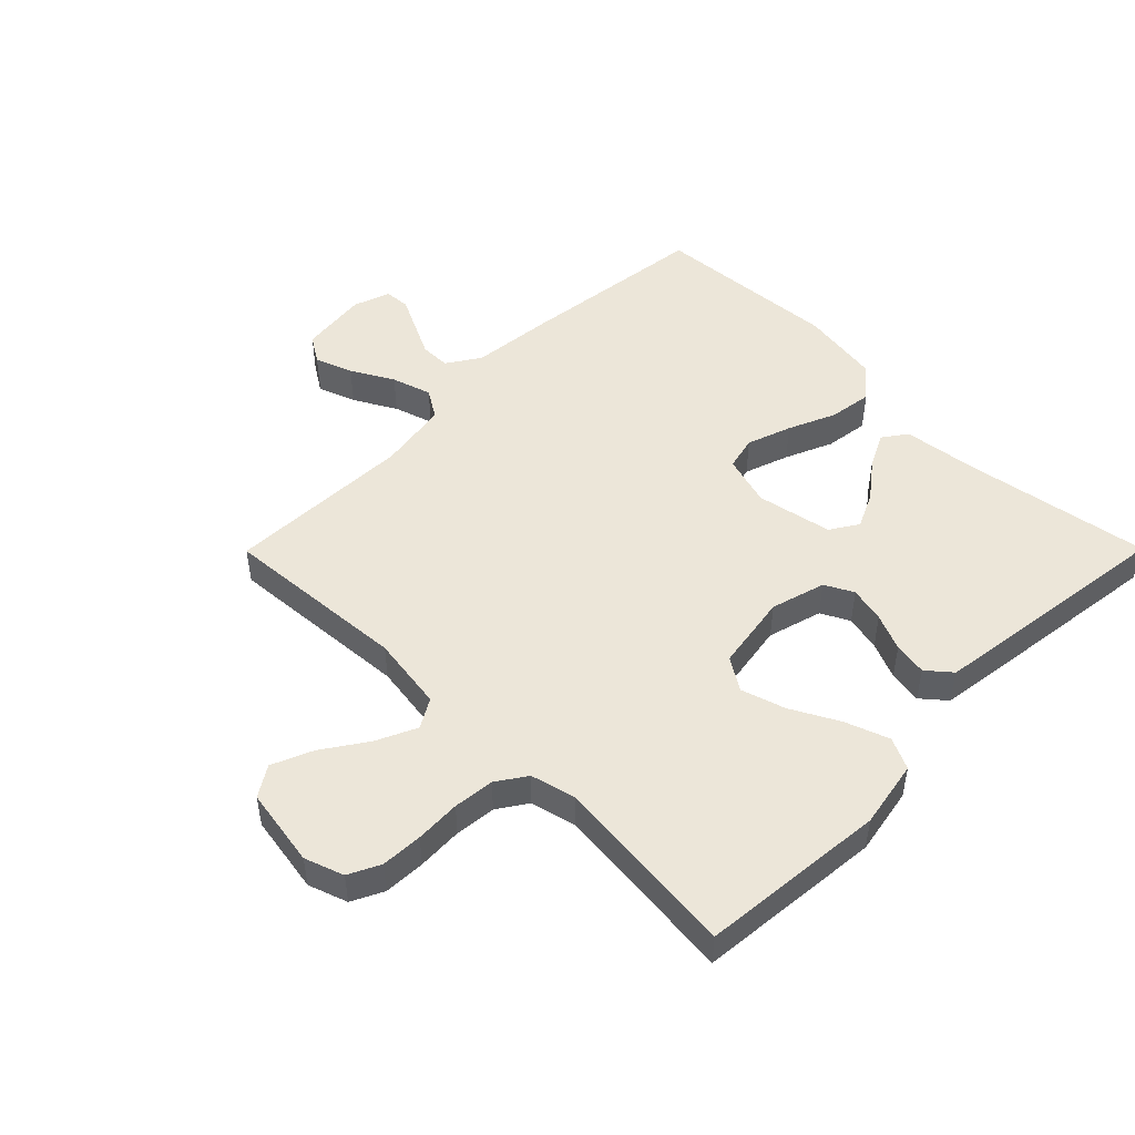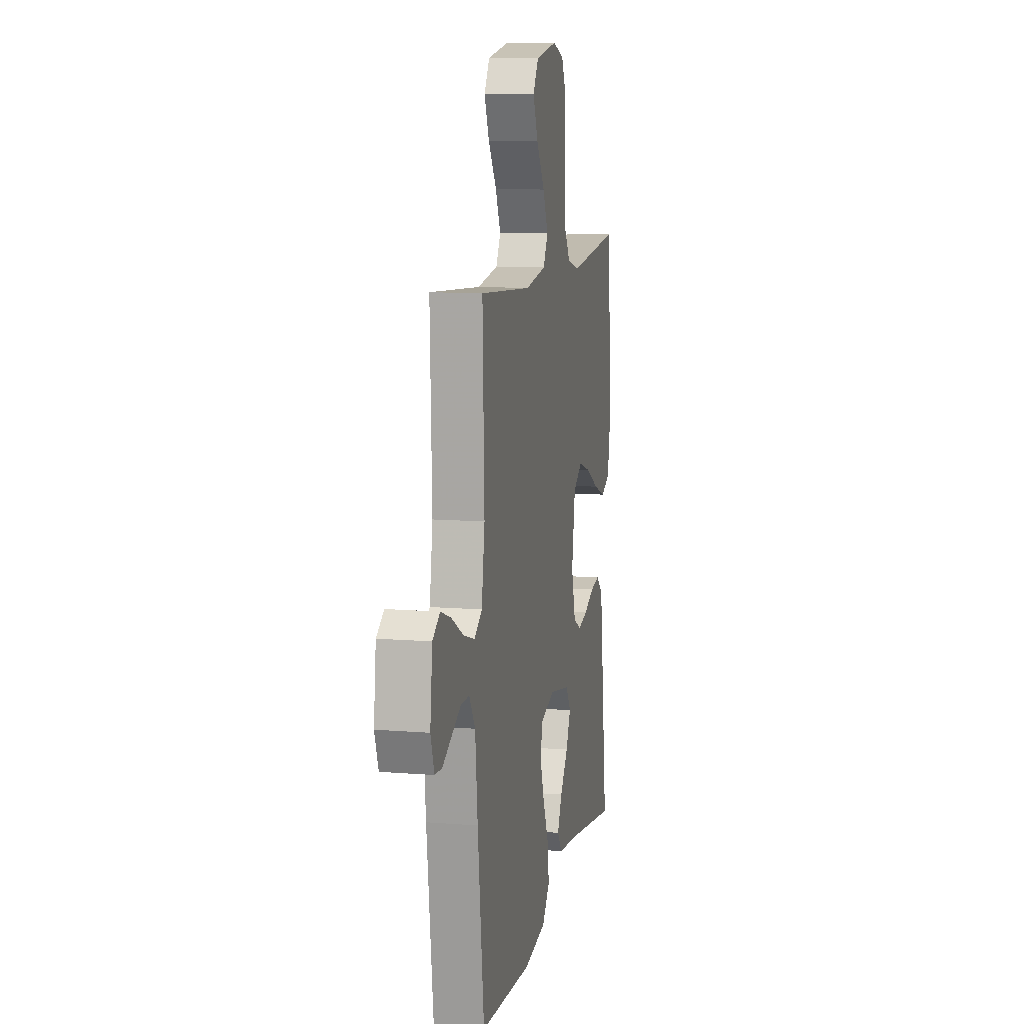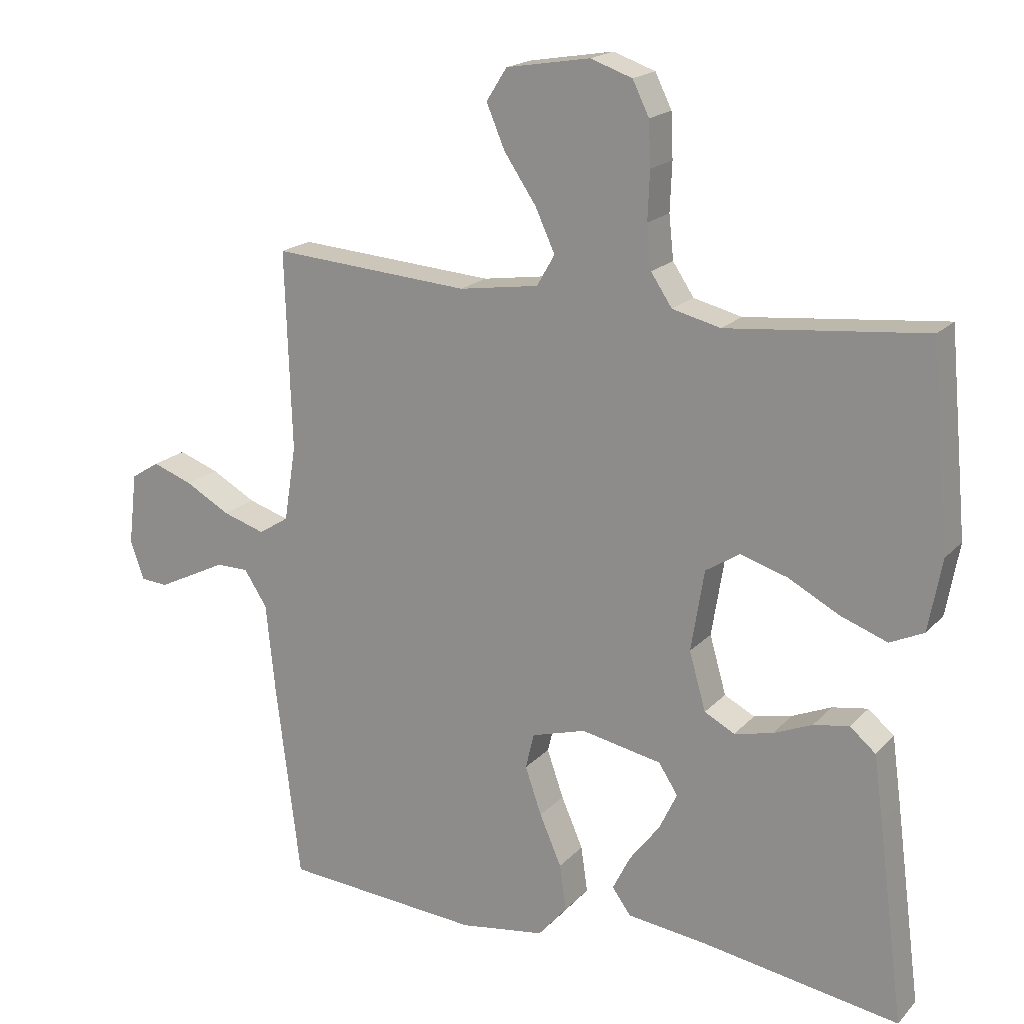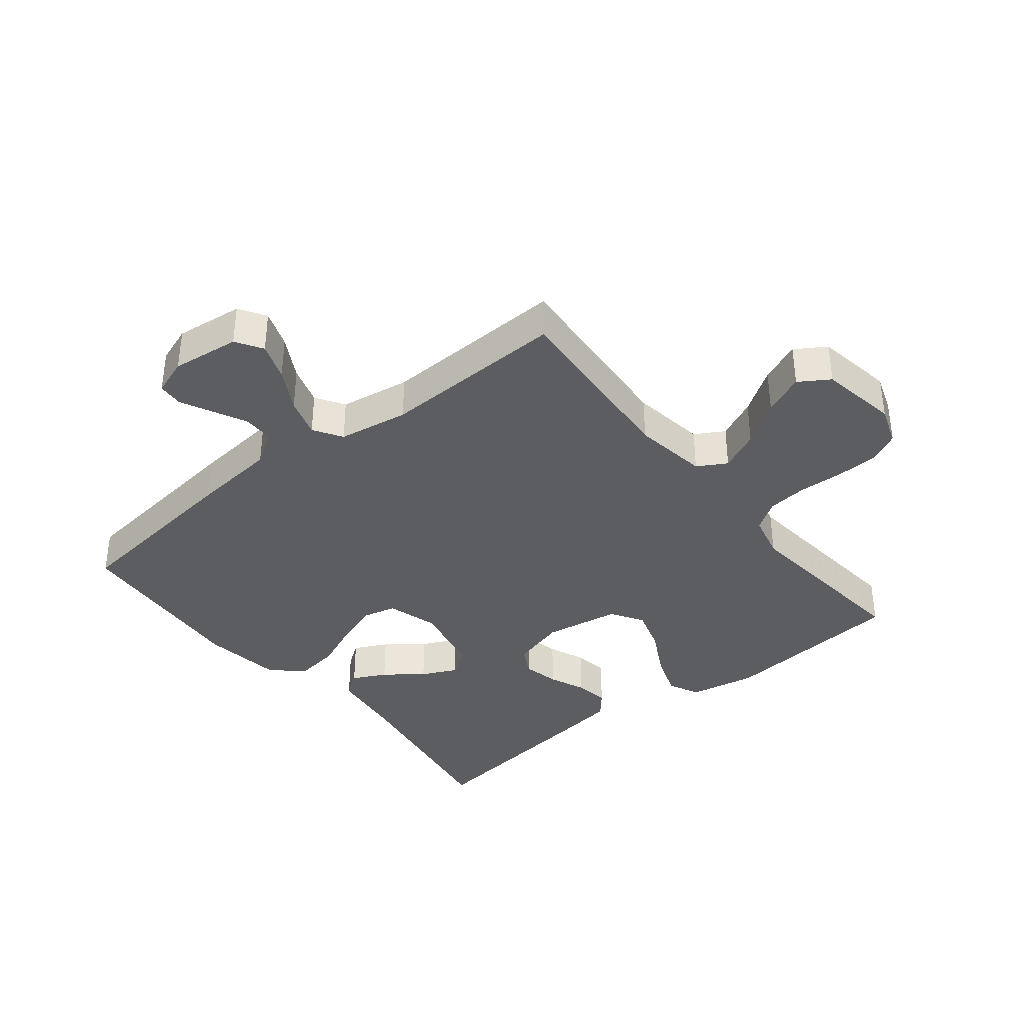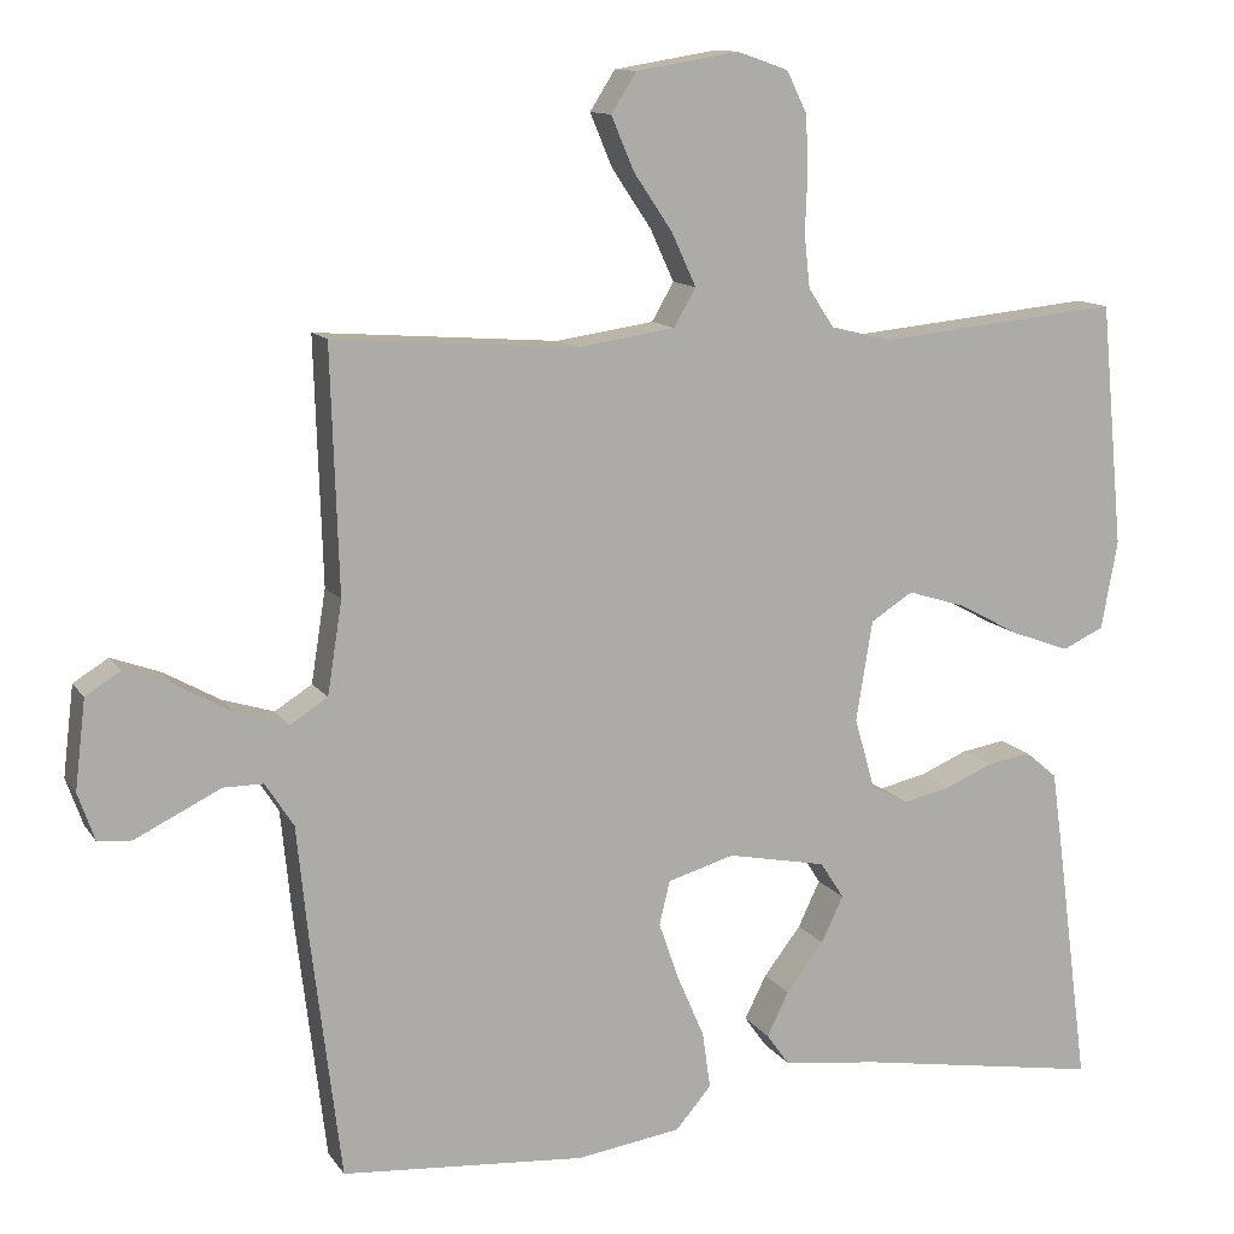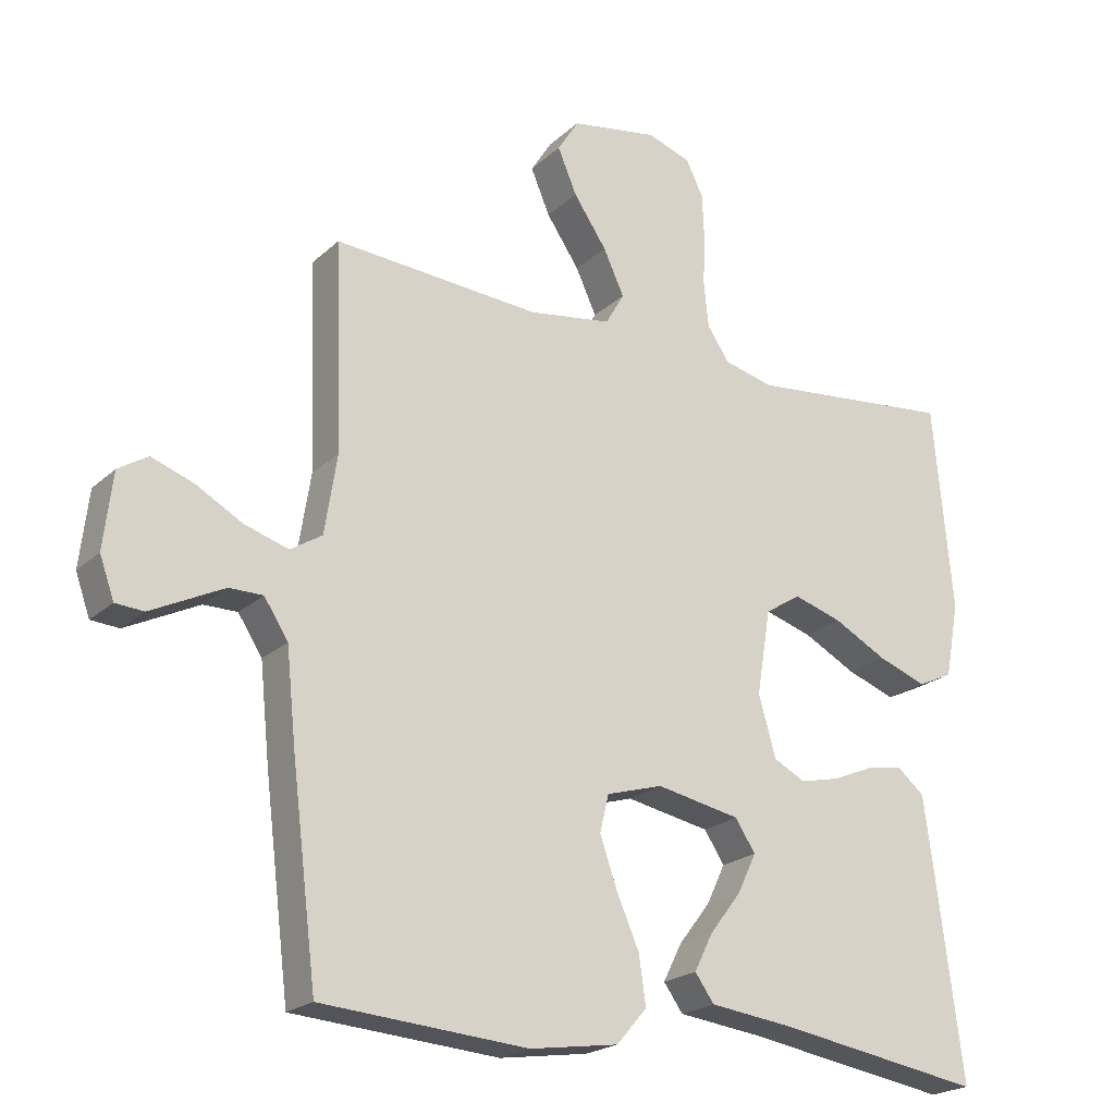
<metadata>
{"format":"obj","ext":"obj","renderer":"f3d","projection":"perspective","resolution":1024,"background":"white","views":[{"elev":49.4,"azim":44.8,"up":"+Y"},{"elev":10.7,"azim":-78.5,"up":"+Z"},{"elev":18.6,"azim":28.6,"up":"+Z"},{"elev":-37.2,"azim":-51.3,"up":"+Y"},{"elev":11.8,"azim":-20.9,"up":"+Z"},{"elev":-21.3,"azim":-32.9,"up":"+Z"}]}
</metadata>
<code>
v -0.5 0.07 -0.5
v -0.537 0.07 -0.2
v -0.551 0.07 -0.064
v -0.586 0.07 -0.01
v -0.635 0.07 -0.01
v -0.69 0.07 -0.037
v -0.741 0.07 -0.062
v -0.782 0.07 -0.059
v -0.803 0.07 0
v -0.79 0.07 0.11
v -0.747 0.07 0.137
v -0.686 0.07 0.115
v -0.618 0.07 0.077
v -0.554 0.07 0.057
v -0.508 0.07 0.086
v -0.49 0.07 0.2
v -0.5 0.07 0.5
v -0.2 0.07 0.478
v -0.079 0.07 0.496
v -0.052 0.07 0.543
v -0.082 0.07 0.608
v -0.13 0.07 0.679
v -0.158 0.07 0.745
v -0.127 0.07 0.794
v 0 0.07 0.815
v 0.063 0.07 0.793
v 0.088 0.07 0.742
v 0.091 0.07 0.675
v 0.088 0.07 0.602
v 0.095 0.07 0.536
v 0.127 0.07 0.488
v 0.2 0.07 0.47
v 0.5 0.07 0.5
v 0.528 0.07 0.2
v 0.508 0.07 0.091
v 0.457 0.07 0.067
v 0.386 0.07 0.093
v 0.309 0.07 0.134
v 0.238 0.07 0.156
v 0.186 0.07 0.123
v 0.166 0.07 0
v 0.191 0.07 -0.088
v 0.237 0.07 -0.112
v 0.295 0.07 -0.099
v 0.354 0.07 -0.074
v 0.408 0.07 -0.065
v 0.447 0.07 -0.098
v 0.461 0.07 -0.2
v 0.5 0.07 -0.5
v 0.2 0.07 -0.451
v 0.079 0.07 -0.436
v 0.051 0.07 -0.397
v 0.078 0.07 -0.343
v 0.124 0.07 -0.283
v 0.151 0.07 -0.226
v 0.122 0.07 -0.181
v 0 0.07 -0.157
v -0.082 0.07 -0.181
v -0.095 0.07 -0.235
v -0.07 0.07 -0.307
v -0.037 0.07 -0.383
v -0.027 0.07 -0.453
v -0.071 0.07 -0.504
v -0.2 0.07 -0.523
v -0.5 0 -0.5
v -0.537 0 -0.2
v -0.551 0 -0.064
v -0.586 0 -0.01
v -0.635 0 -0.01
v -0.69 0 -0.037
v -0.741 0 -0.062
v -0.782 0 -0.059
v -0.803 0 0
v -0.79 0 0.11
v -0.747 0 0.137
v -0.686 0 0.115
v -0.618 0 0.077
v -0.554 0 0.057
v -0.508 0 0.086
v -0.49 0 0.2
v -0.5 0 0.5
v -0.2 0 0.478
v -0.079 0 0.496
v -0.052 0 0.543
v -0.082 0 0.608
v -0.13 0 0.679
v -0.158 0 0.745
v -0.127 0 0.794
v 0 0 0.815
v 0.063 0 0.793
v 0.088 0 0.742
v 0.091 0 0.675
v 0.088 0 0.602
v 0.095 0 0.536
v 0.127 0 0.488
v 0.2 0 0.47
v 0.5 0 0.5
v 0.528 0 0.2
v 0.508 0 0.091
v 0.457 0 0.067
v 0.386 0 0.093
v 0.309 0 0.134
v 0.238 0 0.156
v 0.186 0 0.123
v 0.166 0 0
v 0.191 0 -0.088
v 0.237 0 -0.112
v 0.295 0 -0.099
v 0.354 0 -0.074
v 0.408 0 -0.065
v 0.447 0 -0.098
v 0.461 0 -0.2
v 0.5 0 -0.5
v 0.2 0 -0.451
v 0.079 0 -0.436
v 0.051 0 -0.397
v 0.078 0 -0.343
v 0.124 0 -0.283
v 0.151 0 -0.226
v 0.122 0 -0.181
v 0 0 -0.157
v -0.082 0 -0.181
v -0.095 0 -0.235
v -0.07 0 -0.307
v -0.037 0 -0.383
v -0.027 0 -0.453
v -0.071 0 -0.504
v -0.2 0 -0.523
f 1 2 3
f 64 1 3
f 63 64 3
f 62 63 3
f 61 62 3
f 60 61 3
f 59 60 3 4
f 58 59 4
f 57 58 4
f 56 57 4
f 52 53 54
f 51 52 54
f 50 51 54
f 50 54 55
f 49 50 55
f 48 49 55
f 47 48 55
f 46 47 55
f 45 46 55
f 44 45 55
f 43 44 55 56
f 36 37 38
f 35 36 38
f 34 35 38
f 33 34 38
f 32 33 38
f 31 32 38 39
f 30 31 39 40
f 27 28 29
f 26 27 29
f 25 26 29
f 24 25 29
f 23 24 29
f 22 23 29
f 21 22 29
f 20 21 29 30
f 30 40 41
f 20 30 41
f 19 20 41
f 16 17 18
f 19 41 42
f 18 19 42
f 16 18 42
f 15 16 42
f 11 12 13
f 10 11 13
f 9 10 13
f 8 9 13
f 7 8 13
f 6 7 13
f 5 6 13
f 4 5 13 14
f 42 43 56
f 15 42 56
f 14 15 56
f 4 14 56
f 67 66 65
f 67 65 128
f 67 128 127
f 67 127 126
f 67 126 125
f 67 125 124
f 68 67 124 123
f 68 123 122
f 68 122 121
f 68 121 120
f 118 117 116
f 118 116 115
f 118 115 114
f 119 118 114
f 119 114 113
f 119 113 112
f 119 112 111
f 119 111 110
f 119 110 109
f 119 109 108
f 120 119 108 107
f 102 101 100
f 102 100 99
f 102 99 98
f 102 98 97
f 102 97 96
f 103 102 96 95
f 104 103 95 94
f 93 92 91
f 93 91 90
f 93 90 89
f 93 89 88
f 93 88 87
f 93 87 86
f 93 86 85
f 94 93 85 84
f 105 104 94
f 105 94 84
f 105 84 83
f 82 81 80
f 106 105 83
f 106 83 82
f 106 82 80
f 106 80 79
f 77 76 75
f 77 75 74
f 77 74 73
f 77 73 72
f 77 72 71
f 77 71 70
f 77 70 69
f 78 77 69 68
f 120 107 106
f 120 106 79
f 120 79 78
f 120 78 68
f 1 65 66 2
f 2 66 67 3
f 3 67 68 4
f 4 68 69 5
f 5 69 70 6
f 6 70 71 7
f 7 71 72 8
f 8 72 73 9
f 9 73 74 10
f 10 74 75 11
f 11 75 76 12
f 12 76 77 13
f 13 77 78 14
f 14 78 79 15
f 15 79 80 16
f 16 80 81 17
f 17 81 82 18
f 18 82 83 19
f 19 83 84 20
f 20 84 85 21
f 21 85 86 22
f 22 86 87 23
f 23 87 88 24
f 24 88 89 25
f 25 89 90 26
f 26 90 91 27
f 27 91 92 28
f 28 92 93 29
f 29 93 94 30
f 30 94 95 31
f 31 95 96 32
f 32 96 97 33
f 33 97 98 34
f 34 98 99 35
f 35 99 100 36
f 36 100 101 37
f 37 101 102 38
f 38 102 103 39
f 39 103 104 40
f 40 104 105 41
f 41 105 106 42
f 42 106 107 43
f 43 107 108 44
f 44 108 109 45
f 45 109 110 46
f 46 110 111 47
f 47 111 112 48
f 48 112 113 49
f 49 113 114 50
f 50 114 115 51
f 51 115 116 52
f 52 116 117 53
f 53 117 118 54
f 54 118 119 55
f 55 119 120 56
f 56 120 121 57
f 57 121 122 58
f 58 122 123 59
f 59 123 124 60
f 60 124 125 61
f 61 125 126 62
f 62 126 127 63
f 63 127 128 64
f 64 128 65 1

</code>
